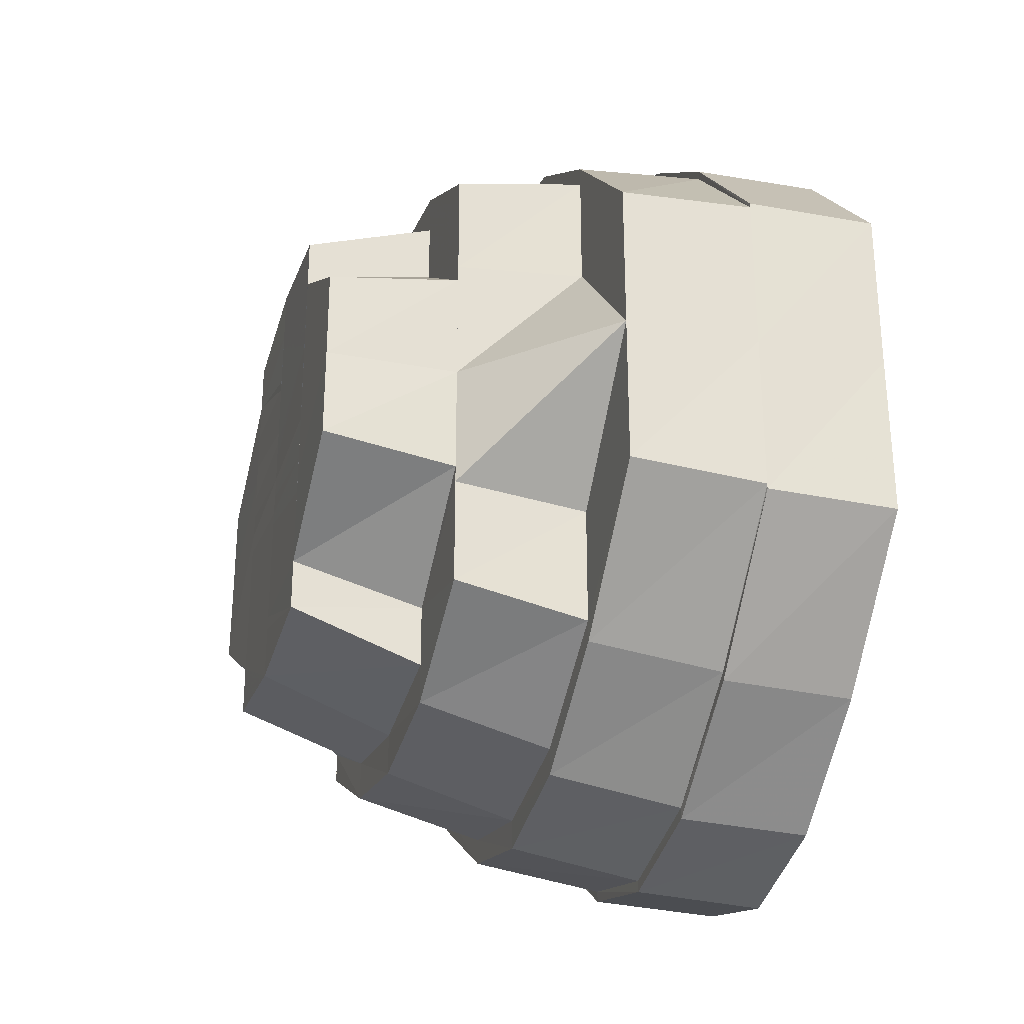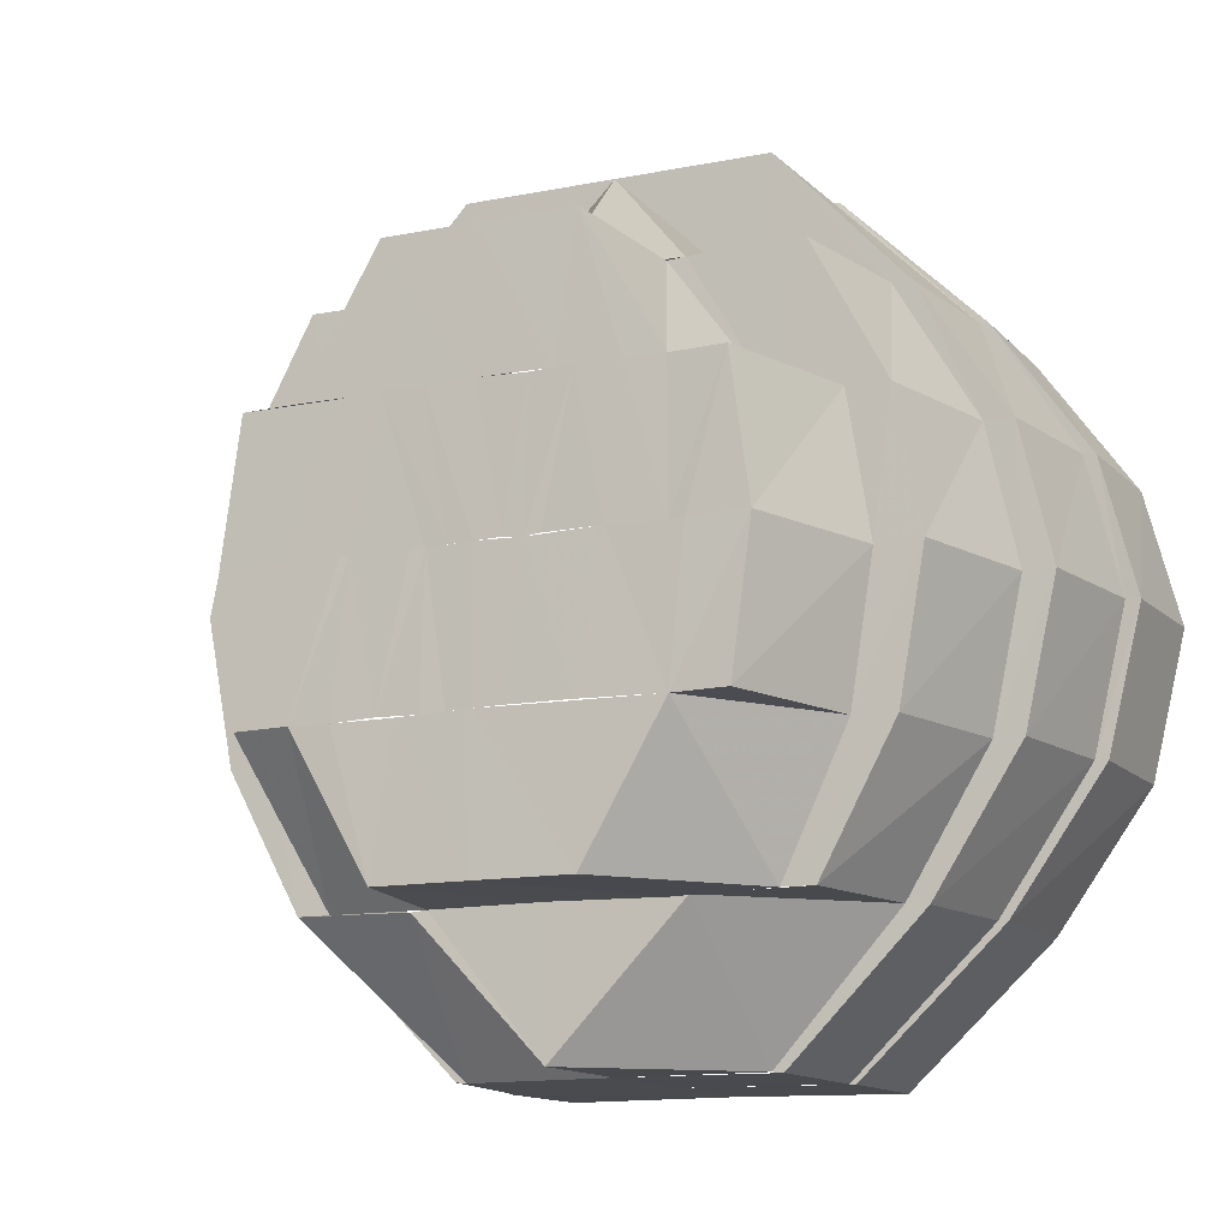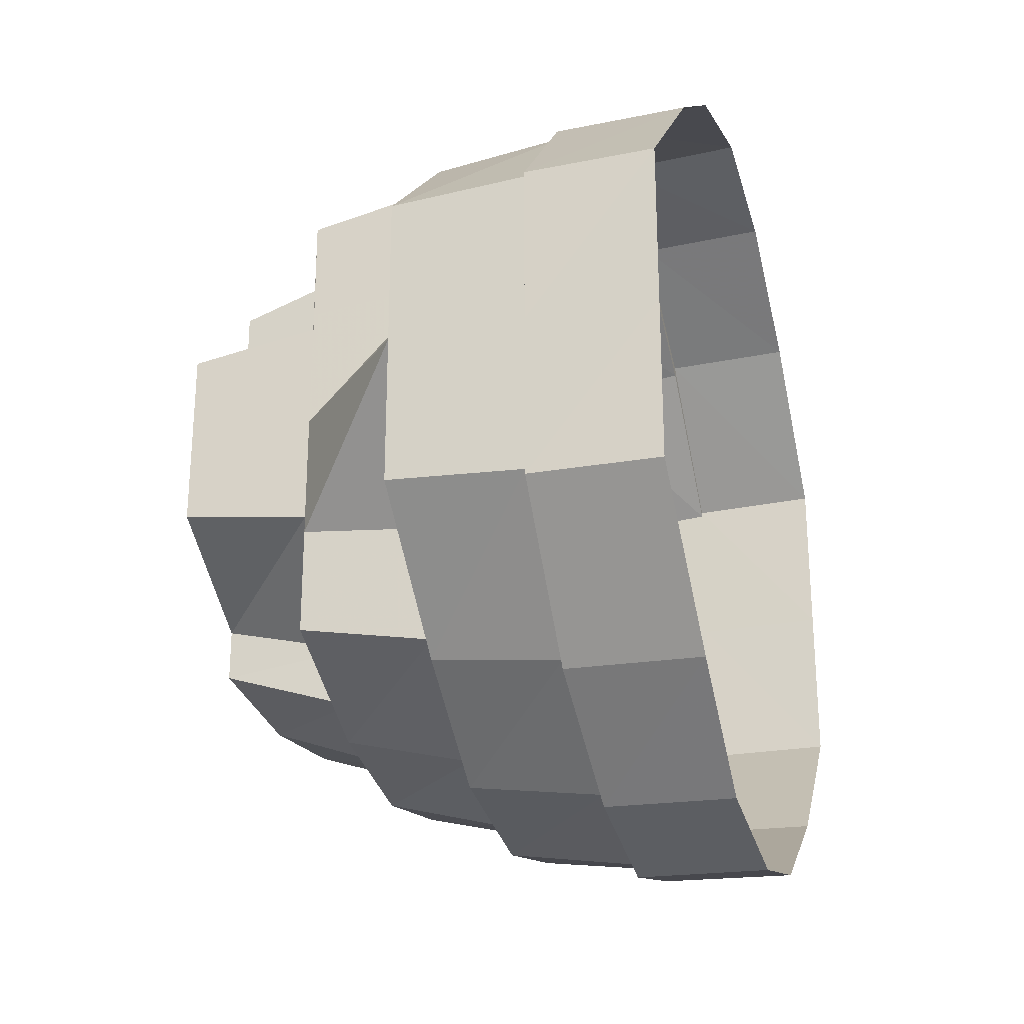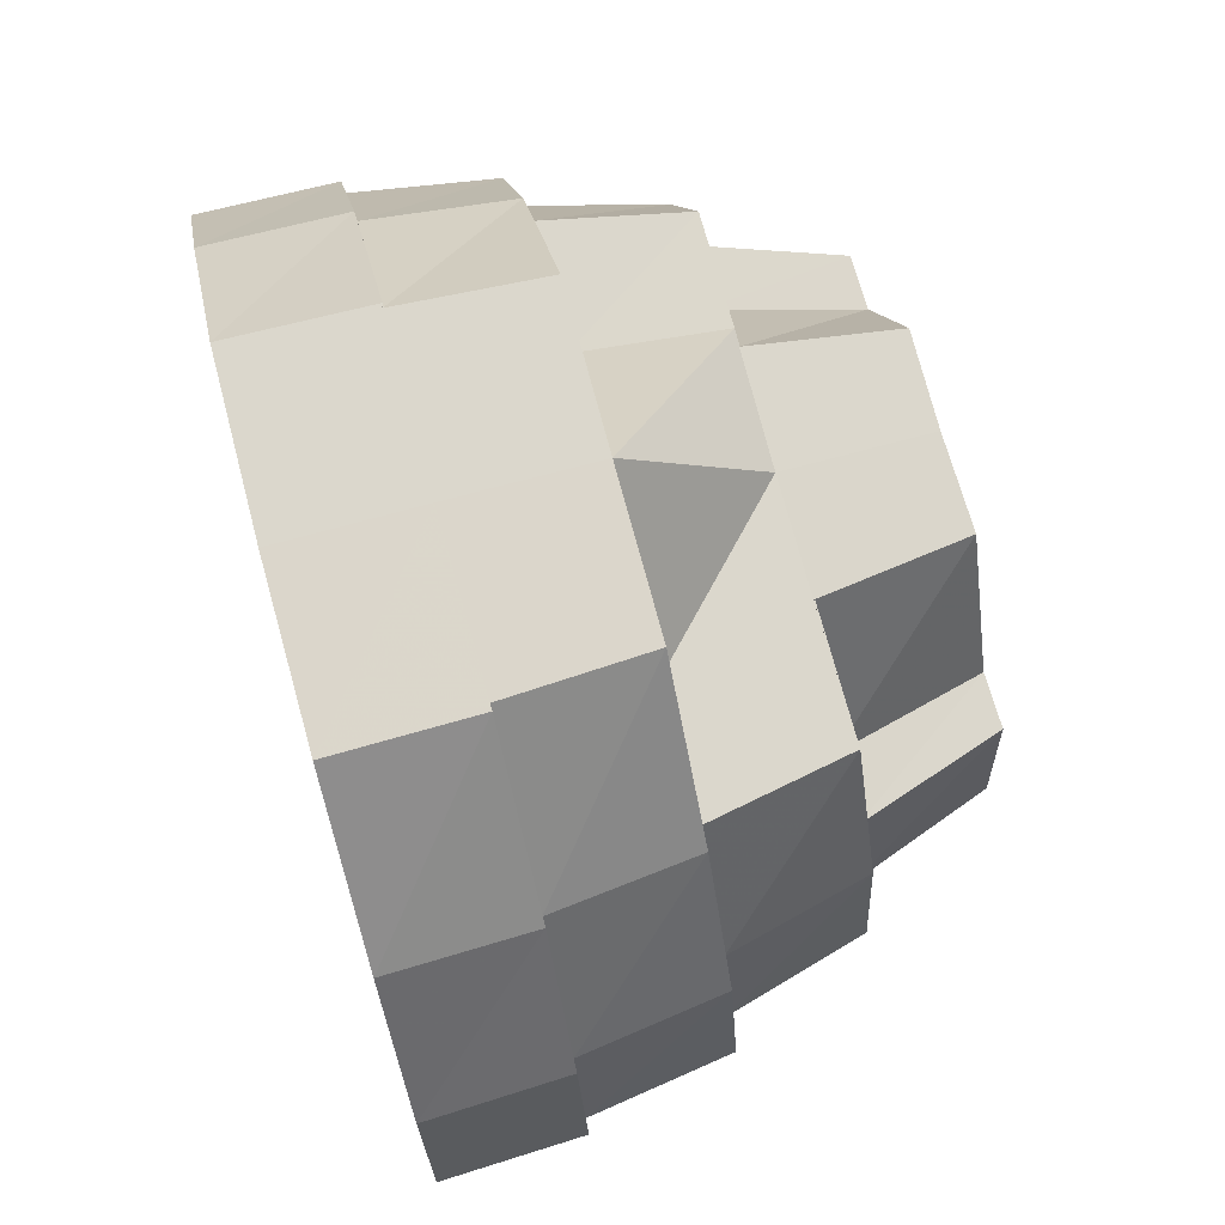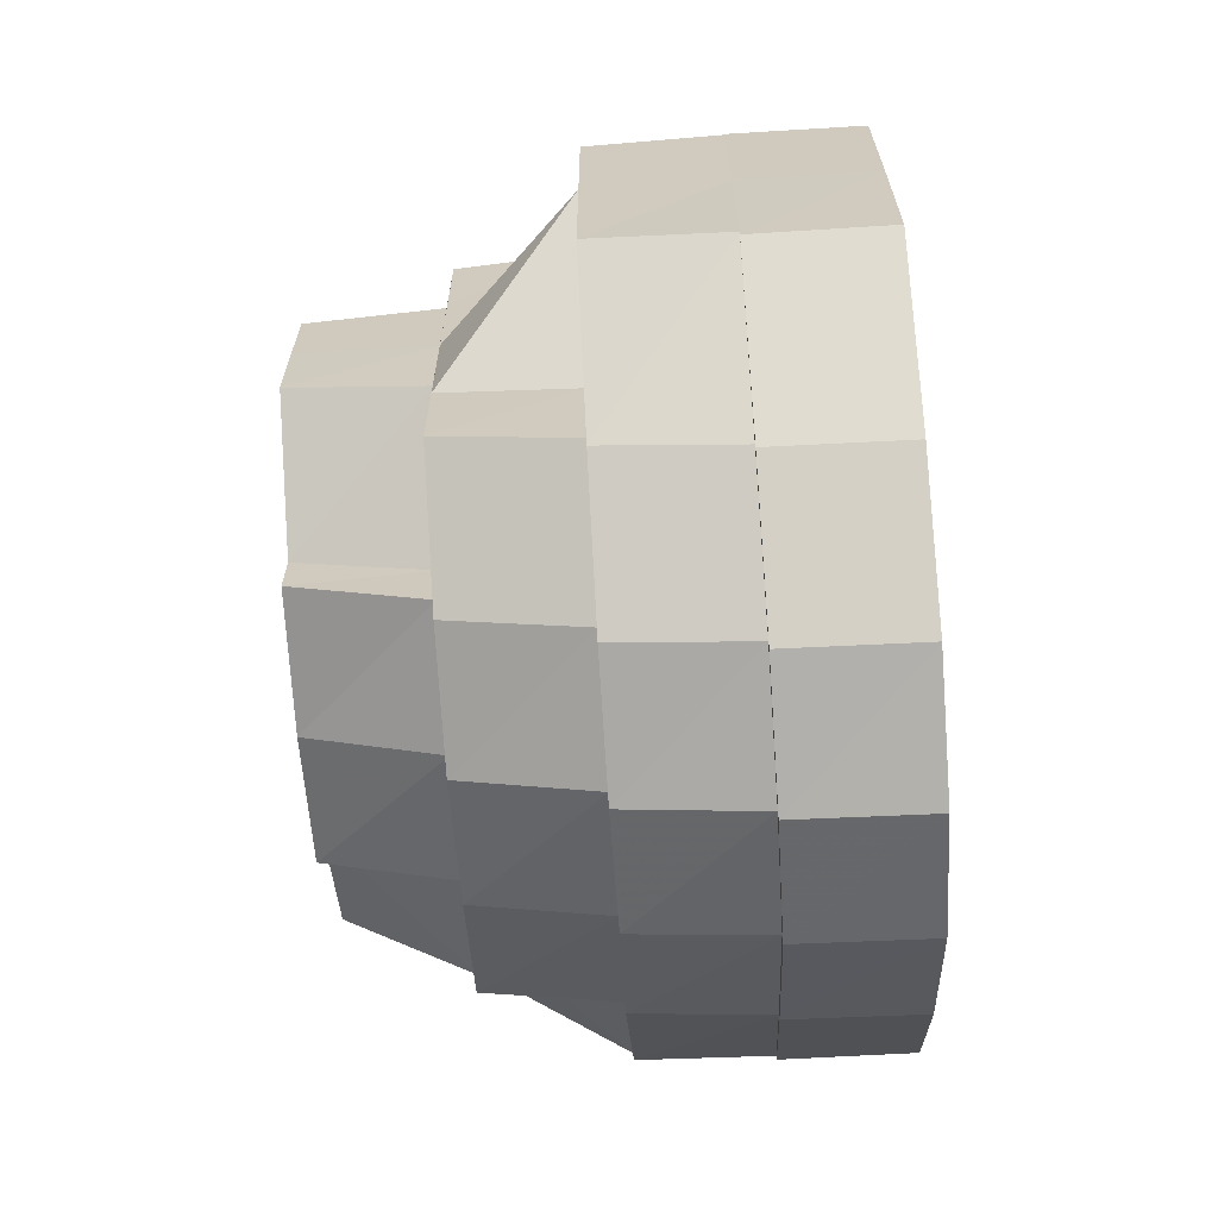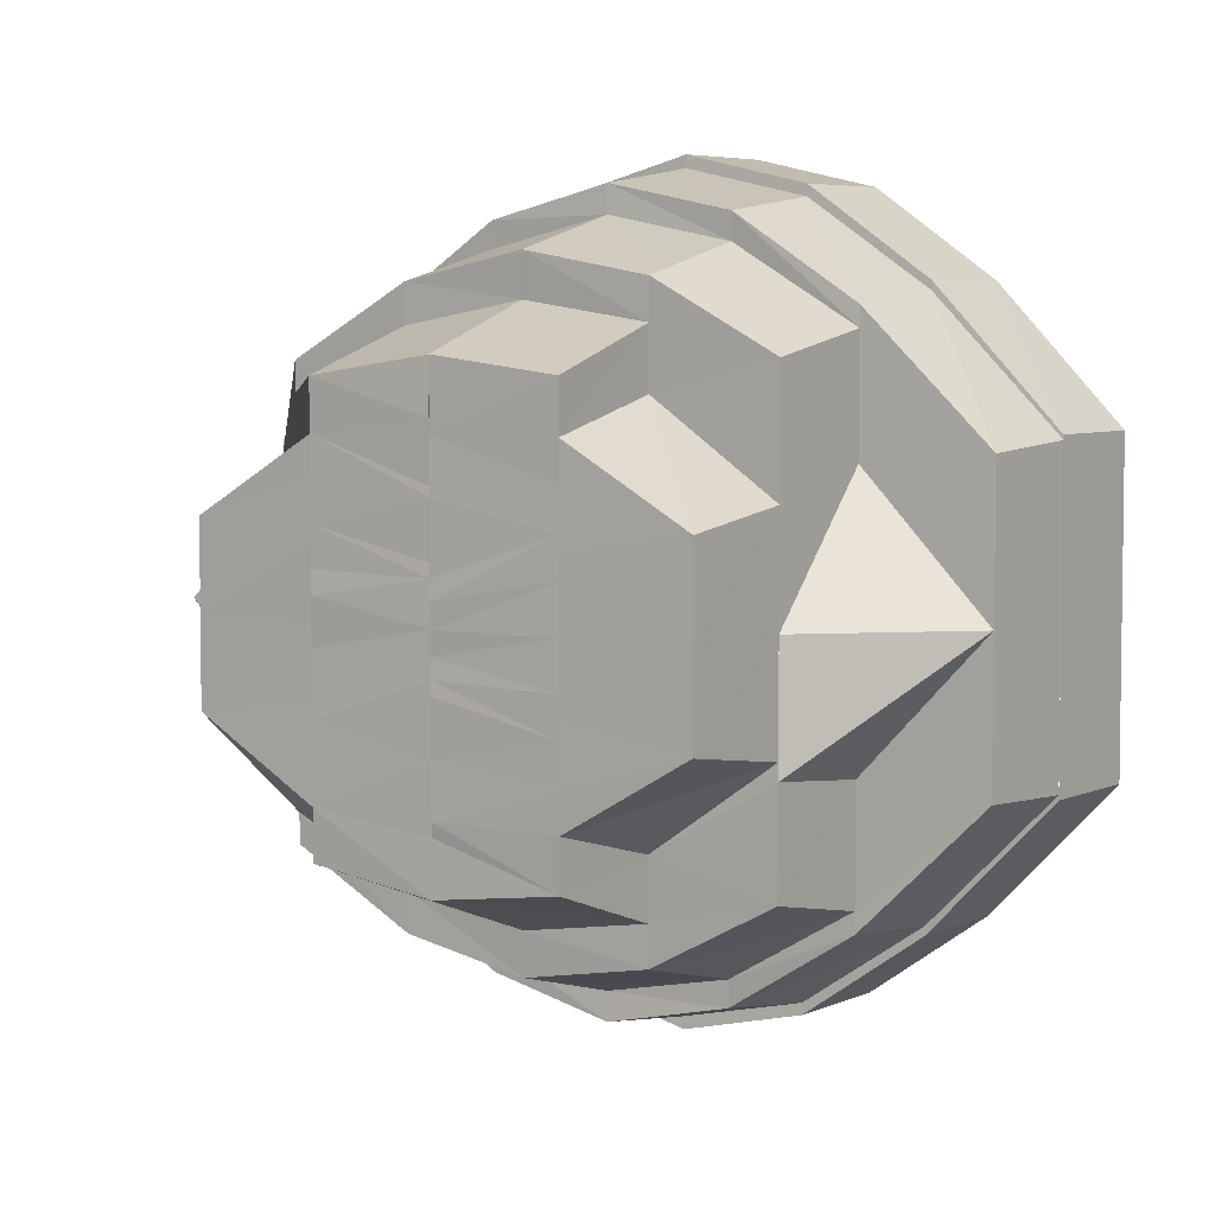
<metadata>
{"format":"obj","ext":"obj","renderer":"f3d","projection":"perspective","resolution":1024,"background":"white","views":[{"elev":-28.5,"azim":164.0,"up":"+Z"},{"elev":-13.3,"azim":114.6,"up":"+Y"},{"elev":-25.6,"azim":-163.1,"up":"+Z"},{"elev":73.3,"azim":-15.1,"up":"+Y"},{"elev":-65.8,"azim":-176.4,"up":"+Z"},{"elev":4.9,"azim":124.5,"up":"+Z"}]}
</metadata>
<code>
o 1714
v 2229 1870 8.207
v 2229 1870 8.204
v 2229 1870 8.207
v 2229 1870 8.203
v 2229 1870 8.206
v 2229 1870 8.204
v 2229 1870 8.203
v 2229 1870 8.197
v 2229 1870 8.197
v 2229 1870 8.196
v 2229 1870 8.187
v 2229 1870 8.196
v 2229 1870 8.204
v 2229 1870 8.204
v 2229 1870 8.186
v 2229 1870 8.197
v 2229 1870 8.197
v 2229 1870 8.204
v 2229 1870 8.197
v 2229 1870 8.187
v 2229 1870 8.207
v 2229 1870 8.204
v 2229 1870 8.197
v 2229 1870 8.187
v 2229 1870 8.187
v 2229 1870 8.187
v 2229 1870 8.175
v 2229 1870 8.175
v 2229 1870 8.162
v 2229 1870 8.162
v 2229 1870 8.153
v 2229 1870 8.163
v 2229 1870 8.152
v 2229 1870 8.162
v 2229 1870 8.146
v 2229 1870 8.152
v 2229 1870 8.152
v 2229 1870 8.145
v 2229 1870 8.143
v 2229 1870 8.145
v 2229 1870 8.145
v 2229 1870 8.142
v 2229 1870 8.146
v 2229 1870 8.142
v 2229 1870 8.142
v 2229 1870 8.145
v 2229 1870 8.153
v 2229 1870 8.145
v 2229 1870 8.145
v 2229 1870 8.152
v 2229 1870 8.163
v 2229 1870 8.152
v 2229 1870 8.152
v 2229 1870 8.162
v 2229 1870 8.162
v 2229 1870 8.162
v 2229 1870 8.175
v 2229 1870 8.175
v 2229 1870 8.187
v 2229 1870 8.186
v 2229 1870 8.186
v 2229 1870 8.186
v 2229 1870 8.194
v 2229 1870 8.185
v 2229 1870 8.195
v 2229 1870 8.186
v 2229 1870 8.175
v 2229 1870 8.202
v 2229 1870 8.196
v 2229 1870 8.197
v 2229 1870 8.187
v 2229 1870 8.204
v 2229 1870 8.203
v 2229 1870 8.204
v 2229 1870 8.202
v 2229 1870 8.206
v 2229 1870 8.207
v 2229 1870 8.195
v 2229 1870 8.203
v 2229 1870 8.204
v 2229 1870 8.186
v 2229 1870 8.196
v 2229 1870 8.197
v 2229 1870 8.187
v 2229 1870 8.186
v 2229 1870 8.175
v 2229 1870 8.163
v 2229 1870 8.175
v 2229 1870 8.154
v 2229 1870 8.163
v 2229 1870 8.163
v 2229 1870 8.155
v 2229 1870 8.164
v 2229 1870 8.147
v 2229 1870 8.153
v 2229 1870 8.152
v 2229 1870 8.162
v 2229 1870 8.145
v 2229 1870 8.146
v 2229 1870 8.145
v 2229 1870 8.147
v 2229 1870 8.143
v 2229 1870 8.142
v 2229 1870 8.154
v 2229 1870 8.146
v 2229 1870 8.145
v 2229 1870 8.163
v 2229 1870 8.153
v 2229 1870 8.152
v 2229 1870 8.162
v 2229 1870 8.163
v 2229 1870 8.163
v 2229 1870 8.163
v 2229 1870 8.153
v 2229 1870 8.184
v 2229 1870 8.175
v 2229 1870 8.146
v 2229 1870 8.154
v 2229 1870 8.143
v 2229 1870 8.147
v 2229 1870 8.155
v 2229 1870 8.149
v 2229 1870 8.146
v 2229 1870 8.145
v 2229 1870 8.153
v 2229 1870 8.147
v 2229 1870 8.163
v 2229 1870 8.154
v 2229 1870 8.185
v 2229 1870 8.184
v 2229 1870 8.192
v 2229 1870 8.194
v 2229 1870 8.185
v 2229 1870 8.149
v 2229 1870 8.155
v 2229 1870 8.152
v 2229 1870 8.157
v 2229 1870 8.164
v 2229 1870 8.165
v 2229 1870 8.152
v 2229 1870 8.154
v 2229 1870 8.163
v 2229 1870 8.147
v 2229 1870 8.175
v 2229 1870 8.164
v 2229 1870 8.145
v 2229 1870 8.147
v 2229 1870 8.147
v 2229 1870 8.149
v 2229 1870 8.154
v 2229 1870 8.155
v 2229 1870 8.152
v 2229 1870 8.15
v 2229 1870 8.157
v 2229 1870 8.155
v 2229 1870 8.149
v 2229 1870 8.165
v 2229 1870 8.16
v 2229 1870 8.155
v 2229 1870 8.153
v 2229 1870 8.162
v 2229 1870 8.155
v 2229 1870 8.168
v 2229 1870 8.169
v 2229 1870 8.166
v 2229 1870 8.175
v 2229 1870 8.175
v 2229 1870 8.168
v 2229 1870 8.175
v 2229 1870 8.168
v 2229 1870 8.181
v 2229 1870 8.175
v 2229 1870 8.175
v 2229 1870 8.18
v 2229 1870 8.181
v 2229 1870 8.187
v 2229 1870 8.183
v 2229 1870 8.184
v 2229 1870 8.175
v 2229 1870 8.187
v 2229 1870 8.184
v 2229 1870 8.181
v 2229 1870 8.183
v 2229 1870 8.175
v 2229 1870 8.189
v 2229 1870 8.187
v 2229 1870 8.191
v 2229 1870 8.194
v 2229 1870 8.197
v 2229 1870 8.192
v 2229 1870 8.192
v 2229 1870 8.188
v 2229 1870 8.187
v 2229 1870 8.184
v 2229 1870 8.183
v 2229 1870 8.181
v 2229 1870 8.179
v 2229 1870 8.178
v 2229 1870 8.178
v 2229 1870 8.176
v 2229 1870 8.175
v 2229 1870 8.181
v 2229 1870 8.176
v 2229 1870 8.187
v 2229 1870 8.178
v 2229 1870 8.184
v 2229 1870 8.191
v 2229 1870 8.196
v 2229 1870 8.197
v 2229 1870 8.173
v 2229 1870 8.194
v 2229 1870 8.191
v 2229 1870 8.199
v 2229 1870 8.194
v 2229 1870 8.171
v 2229 1870 8.168
v 2229 1870 8.197
v 2229 1870 8.2
v 2229 1870 8.194
v 2229 1870 8.197
v 2229 1870 8.192
v 2229 1870 8.195
v 2229 1870 8.196
v 2229 1870 8.186
v 2229 1870 8.195
v 2229 1870 8.186
v 2229 1870 8.202
v 2229 1870 8.203
v 2229 1870 8.202
v 2229 1870 8.202
v 2229 1870 8.204
v 2229 1870 8.206
v 2229 1870 8.204
v 2229 1870 8.2
v 2229 1870 8.202
v 2229 1870 8.192
v 2229 1870 8.189
v 2229 1870 8.203
v 2229 1870 8.202
v 2229 1870 8.194
v 2229 1870 8.2
v 2229 1870 8.196
v 2229 1870 8.195
v 2229 1870 8.186
v 2229 1870 8.186
v 2229 1870 8.194
v 2229 1870 8.2
v 2229 1870 8.183
v 2229 1870 8.189
v 2229 1870 8.184
v 2229 1870 8.194
v 2229 1870 8.195
v 2229 1870 8.185
v 2229 1870 8.186
v 2229 1870 8.175
v 2229 1870 8.175
v 2229 1870 8.165
v 2229 1870 8.164
v 2229 1870 8.155
v 2229 1870 8.157
v 2229 1870 8.155
v 2229 1870 8.16
v 2229 1870 8.168
v 2229 1870 8.175
v 2229 1870 8.183
v 2229 1870 8.181
v 2229 1870 8.175
v 2229 1870 8.166
v 2229 1870 8.168
v 2229 1870 8.162
v 2229 1870 8.16
v 2229 1870 8.158
v 2229 1870 8.162
v 2229 1870 8.155
v 2229 1870 8.16
v 2229 1870 8.157
v 2229 1870 8.165
v 2229 1870 8.152
v 2229 1870 8.162
v 2229 1870 8.165
v 2229 1870 8.169
v 2229 1870 8.158
v 2229 1870 8.162
v 2229 1870 8.168
v 2229 1870 8.175
v 2229 1870 8.166
v 2229 1870 8.168
v 2229 1870 8.17
v 2229 1870 8.171
v 2229 1870 8.173
v 2229 1870 8.162
v 2229 1870 8.161
v 2229 1870 8.158
v 2229 1870 8.157
v 2229 1870 8.175
v 2229 1870 8.155
v 2229 1870 8.158
v 2229 1870 8.181
v 2229 1870 8.158
v 2229 1870 8.162
v 2229 1870 8.155
v 2229 1870 8.158
v 2229 1870 8.181
v 2229 1870 8.18
v 2229 1870 8.187
v 2229 1870 8.183
v 2229 1870 8.189
v 2229 1870 8.194
v 2229 1870 8.191
v 2229 1870 8.163
v 2229 1870 8.164
v 2229 1870 8.175
v 2229 1870 8.183
v 2229 1870 8.175
v 2229 1870 8.162
v 2229 1870 8.155
v 2229 1870 8.158
f 1 2 3
f 4 3 5
f 5 6 7
f 2 8 6
f 7 9 10
f 8 11 9
f 12 13 4
f 14 1 13
f 15 16 12
f 17 14 16
f 18 8 19
f 19 11 20
f 21 2 18
f 22 1 21
f 23 14 22
f 24 17 23
f 25 17 26
f 27 25 26
f 28 25 27
f 29 28 27
f 30 28 29
f 31 29 32
f 33 30 34
f 35 36 31
f 37 30 36
f 38 37 33
f 39 40 35
f 41 37 40
f 42 41 38
f 43 44 39
f 45 41 44
f 46 45 42
f 47 48 43
f 49 45 48
f 50 49 46
f 51 52 47
f 53 49 52
f 54 53 50
f 55 53 56
f 57 55 56
f 58 55 57
f 59 58 57
f 11 58 59
f 10 59 60
f 61 57 62
f 63 62 64
f 65 61 66
f 62 57 67
f 68 69 65
f 70 71 69
f 72 73 68
f 74 70 73
f 75 76 72
f 77 74 76
f 78 79 75
f 80 77 79
f 81 82 78
f 83 80 82
f 84 83 85
f 86 85 81
f 87 27 86
f 27 85 88
f 89 90 87
f 90 27 91
f 92 91 93
f 94 95 89
f 96 97 95
f 98 99 94
f 100 96 99
f 101 102 98
f 103 100 102
f 104 105 101
f 106 103 105
f 107 108 104
f 109 106 108
f 110 109 111
f 57 111 67
f 67 111 112
f 113 114 112
f 115 67 116
f 114 117 118
f 117 119 120
f 121 120 122
f 119 123 124
f 123 125 126
f 125 127 128
f 129 67 130
f 131 129 130
f 132 133 131
f 134 128 135
f 136 135 137
f 137 138 139
f 134 135 140
f 141 142 135
f 143 141 134
f 142 144 145
f 146 143 147
f 147 126 134
f 148 146 149
f 149 124 147
f 150 148 151
f 149 147 152
f 147 134 153
f 152 147 153
f 153 134 140
f 154 149 152
f 155 156 154
f 157 151 154
f 154 152 158
f 152 153 159
f 158 152 159
f 159 153 160
f 153 140 160
f 158 159 161
f 160 140 162
f 163 158 161
f 163 161 164
f 165 158 163
f 166 163 164
f 167 165 168
f 169 170 166
f 171 172 167
f 172 165 173
f 174 173 166
f 175 169 174
f 176 177 171
f 178 179 177
f 180 175 181
f 181 182 174
f 183 184 182
f 185 177 186
f 187 185 186
f 188 185 187
f 188 131 185
f 189 190 188
f 191 188 187
f 191 187 192
f 192 187 193
f 192 193 194
f 194 193 195
f 193 181 195
f 195 181 196
f 195 196 197
f 197 196 198
f 196 199 198
f 198 199 200
f 198 200 201
f 200 166 201
f 202 195 198
f 203 202 198
f 202 204 195
f 205 202 203
f 201 205 203
f 206 204 202
f 206 207 204
f 207 191 204
f 207 208 191
f 208 188 191
f 208 209 188
f 166 210 201
f 211 208 212
f 213 209 208
f 214 213 208
f 210 215 201
f 210 216 215
f 217 213 214
f 213 218 209
f 218 219 209
f 220 219 221
f 218 222 219
f 223 224 222
f 225 226 219
f 227 225 218
f 228 223 229
f 230 229 218
f 230 218 213
f 231 227 230
f 217 230 213
f 232 228 233
f 234 233 230
f 234 230 217
f 235 231 234
f 236 234 217
f 236 217 237
f 238 232 239
f 240 239 241
f 242 238 243
f 244 242 245
f 246 247 236
f 248 236 249
f 250 251 236
f 252 235 251
f 253 251 250
f 254 252 253
f 255 254 253
f 256 253 250
f 88 253 256
f 257 88 256
f 258 255 257
f 259 258 260
f 261 260 262
f 263 256 264
f 264 265 266
f 256 265 267
f 268 256 269
f 270 268 263
f 271 257 268
f 272 271 270
f 271 268 273
f 274 275 272
f 276 277 271
f 278 276 162
f 279 273 280
f 280 269 281
f 282 283 279
f 283 284 280
f 284 285 281
f 279 280 286
f 286 280 287
f 286 287 288
f 288 287 215
f 287 289 215
f 216 286 215
f 215 289 290
f 216 291 286
f 291 292 286
f 292 293 279
f 291 294 292
f 294 293 292
f 289 295 290
f 294 296 297
f 290 295 201
f 295 205 201
f 281 267 295
f 285 298 295
f 299 294 300
f 301 160 299
f 302 160 294
f 160 162 294
f 295 303 304
f 303 305 304
f 306 307 303
f 303 237 305
f 237 214 305
f 305 308 309
f 310 150 311
f 311 118 151
f 311 151 157
f 312 311 157
f 67 311 312
f 312 157 172
f 313 312 314
f 315 316 317

</code>
